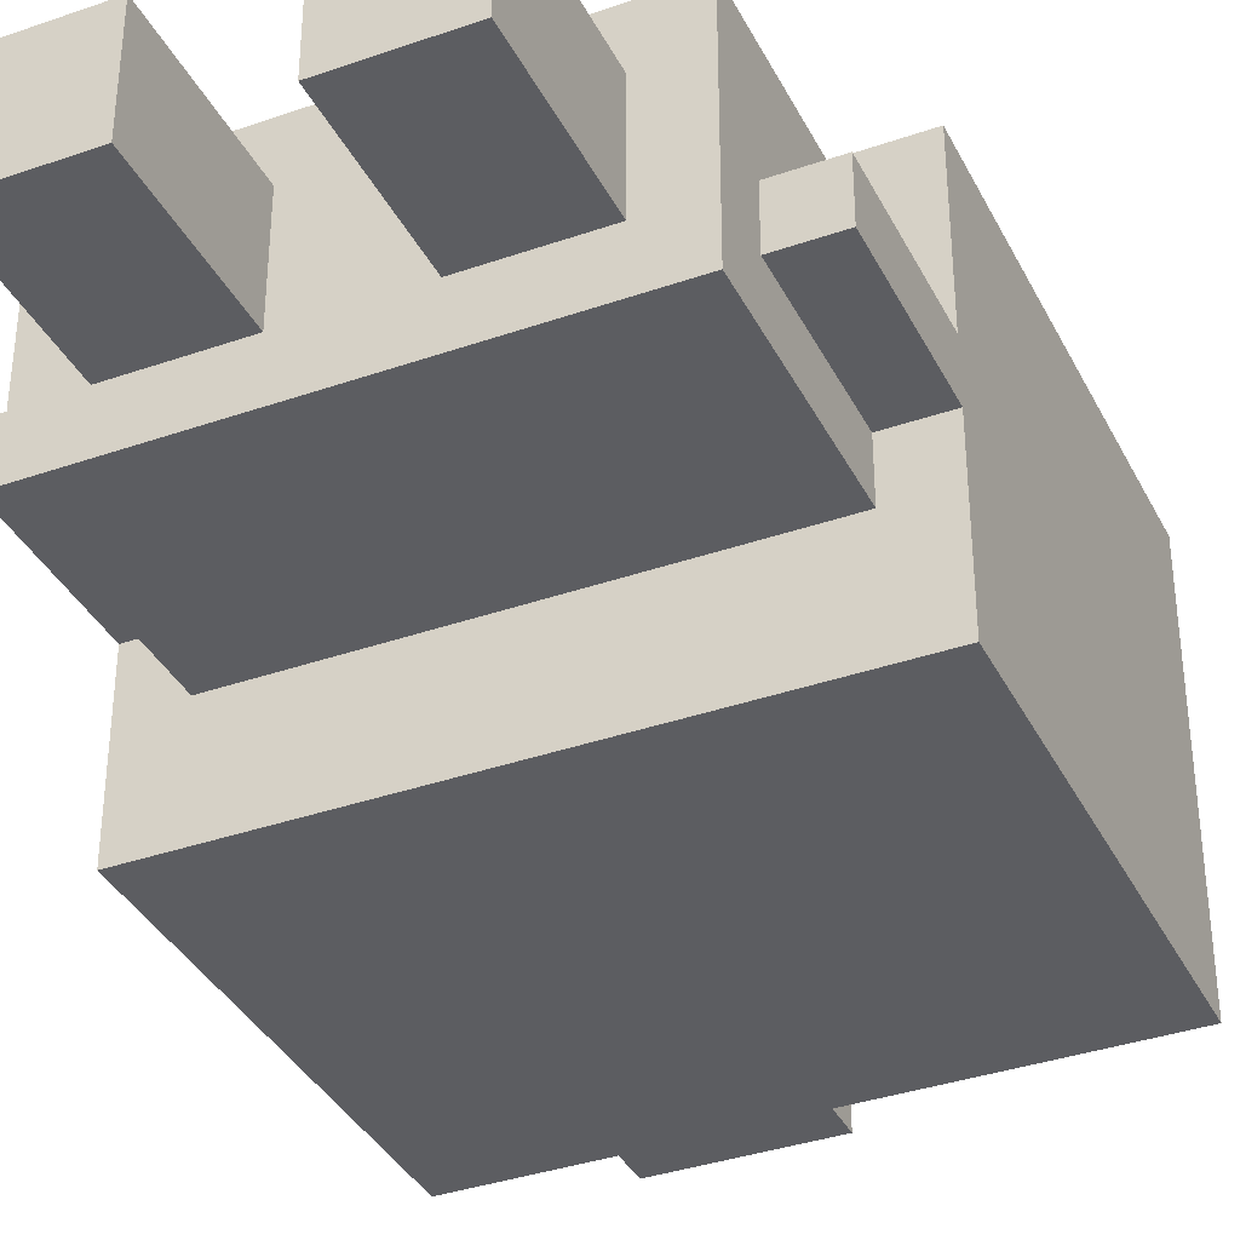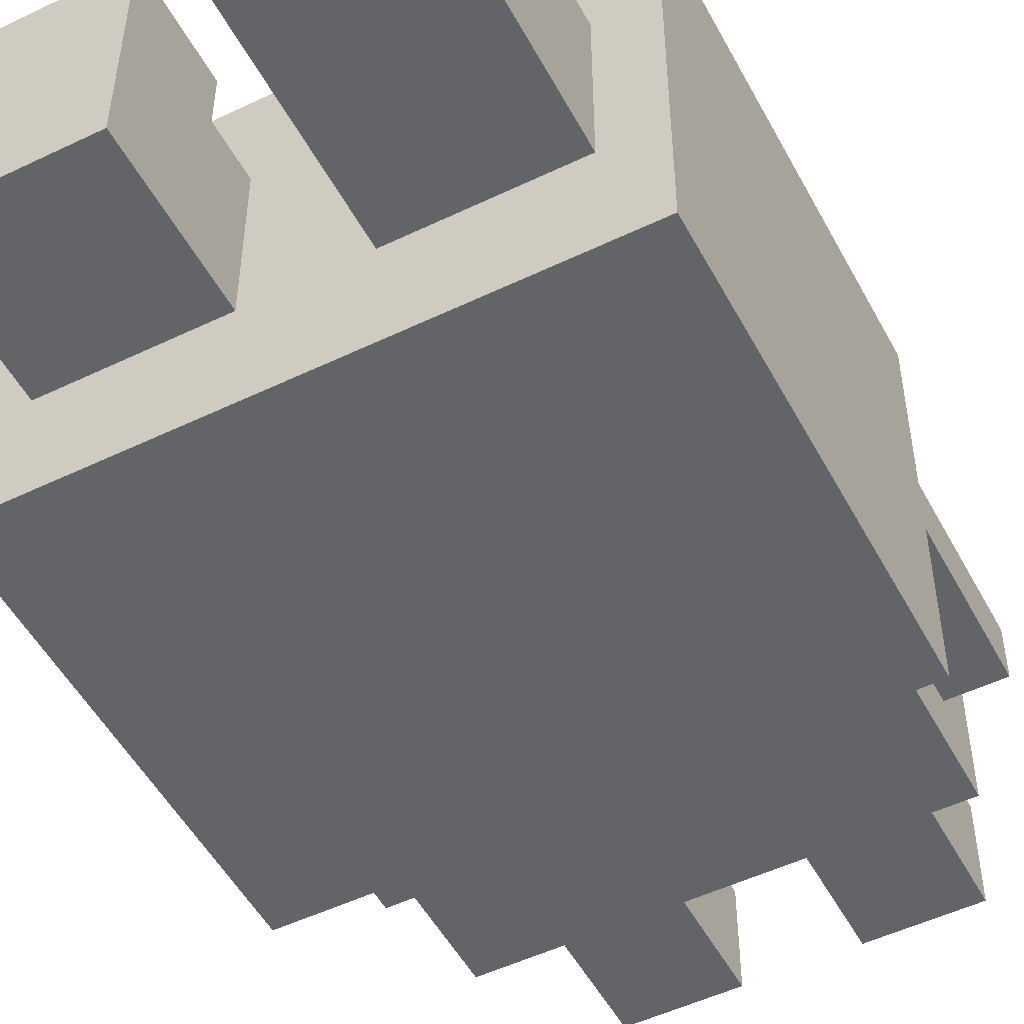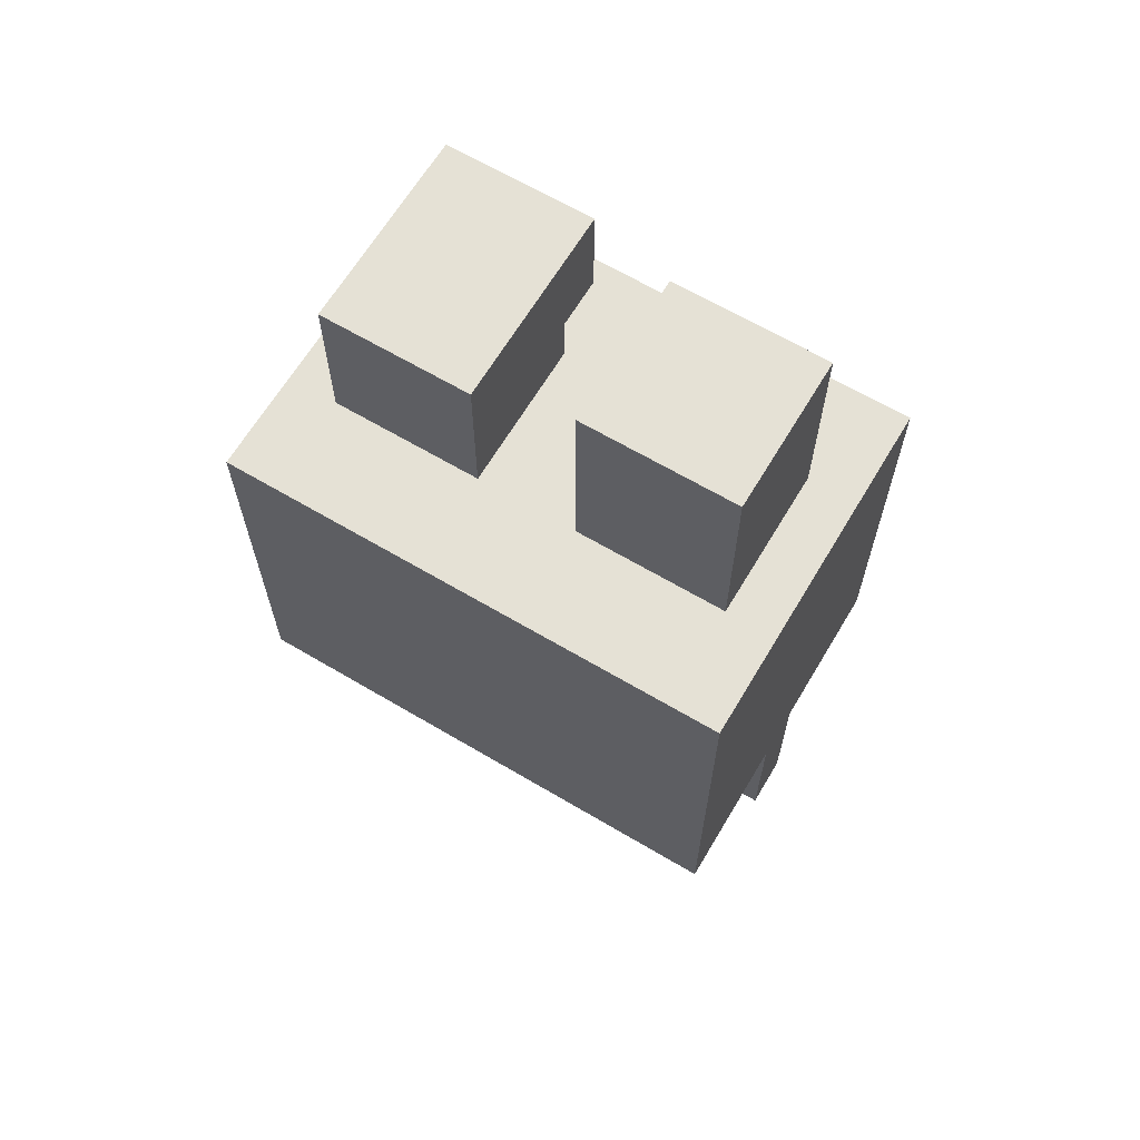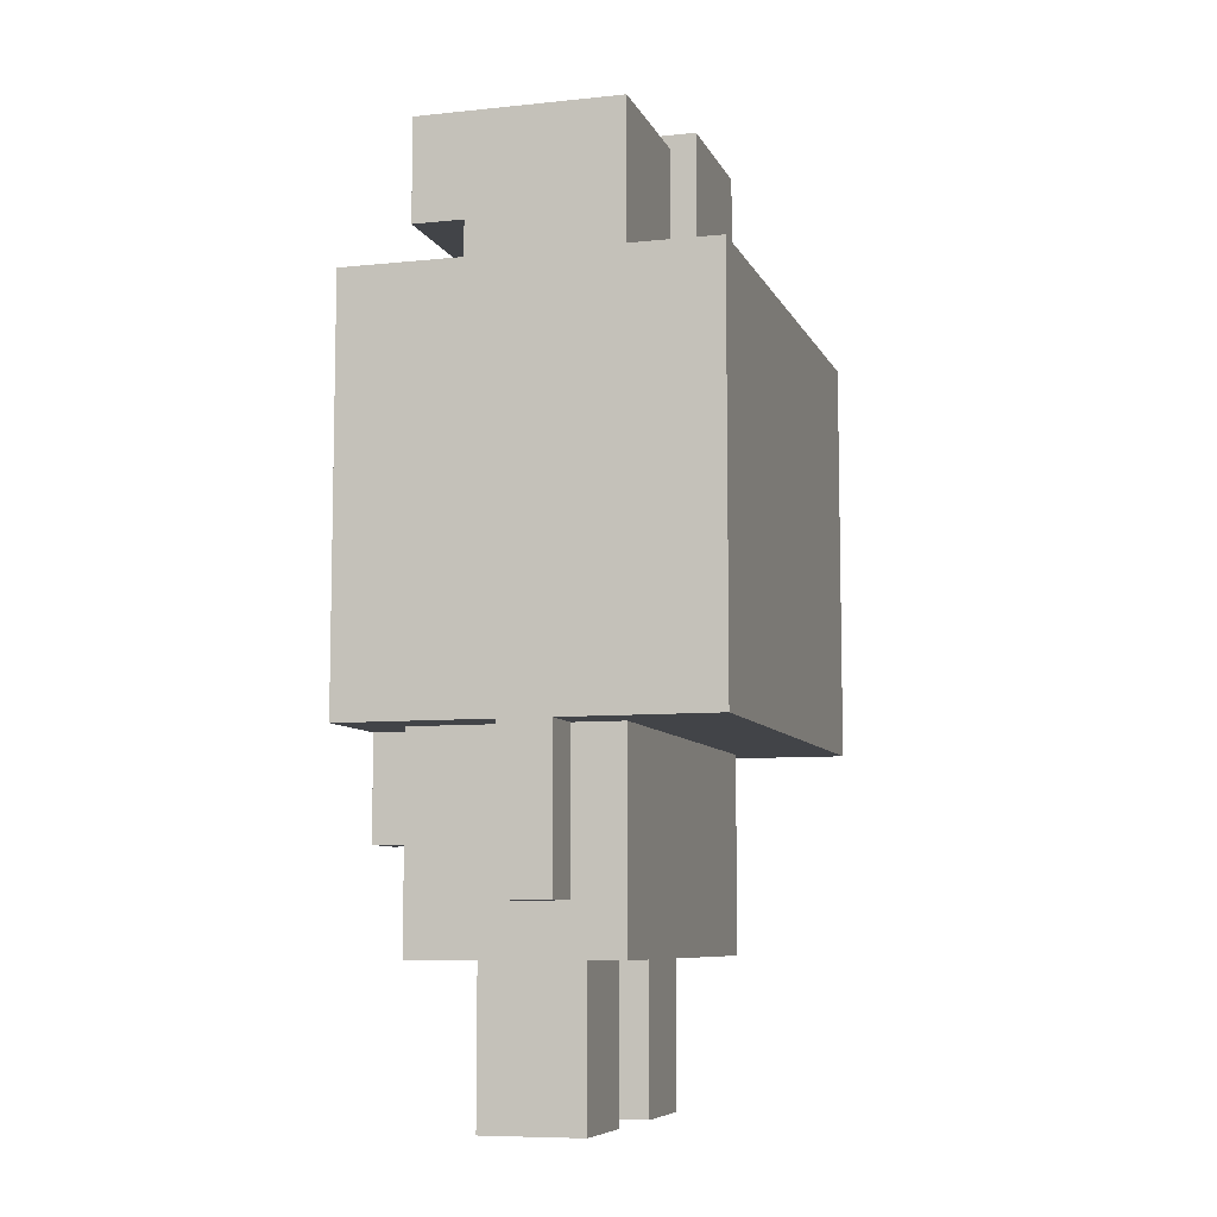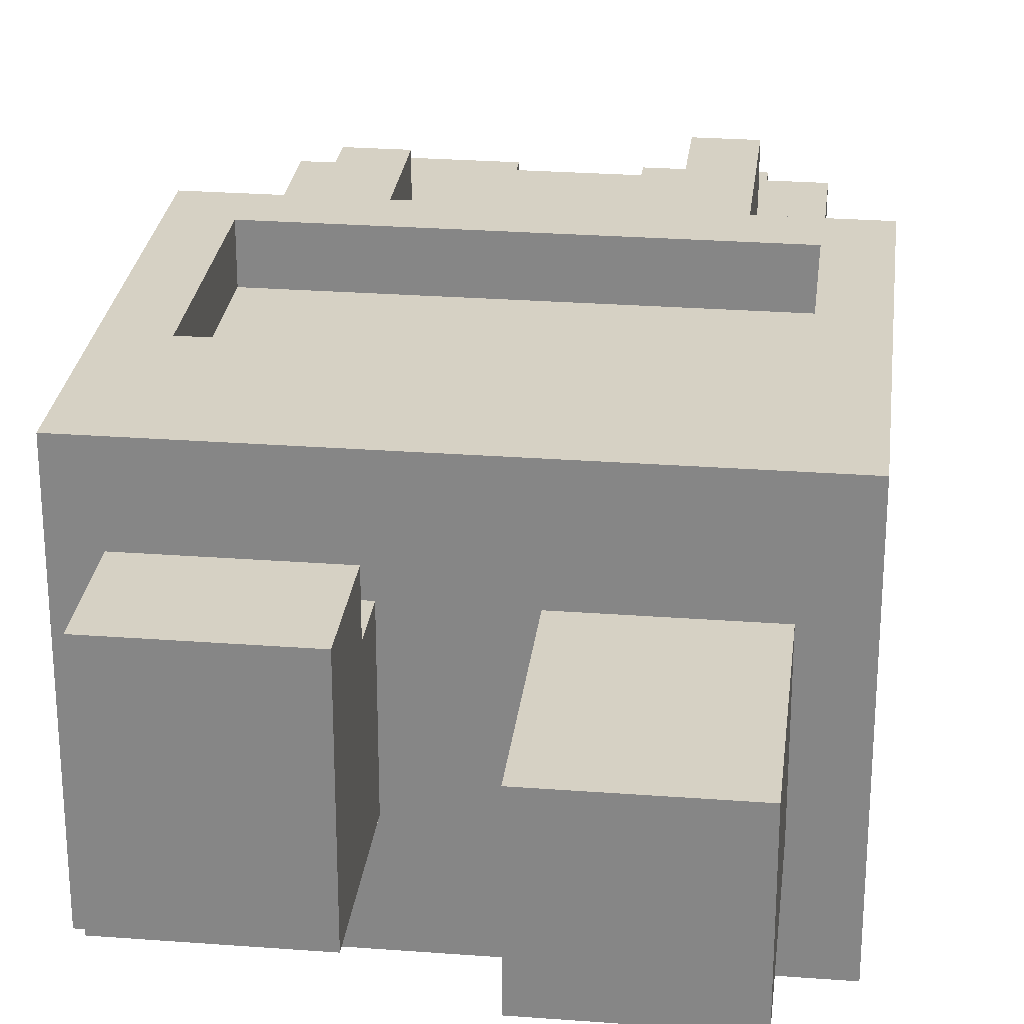
<metadata>
{"format":"obj","ext":"obj","renderer":"f3d","projection":"perspective","resolution":1024,"background":"white","views":[{"elev":-36.7,"azim":24.3,"up":"+Z"},{"elev":-51.2,"azim":-152.4,"up":"+Z"},{"elev":65.1,"azim":-149.2,"up":"+Y"},{"elev":-7.9,"azim":106.3,"up":"+Y"},{"elev":26.7,"azim":-173.3,"up":"+Z"}]}
</metadata>
<code>
o
v -0.5 0.4 0.1
v -0.5 0.4 0
v -0.5 0.5 0.1
v -0.5 0.5 0
v -0.5 0.7 0.4
v -0.5 0.7 0.1
v -0.5 0.7 0
v -0.5 0.7 -0.3
v -0.5 1.5 0.4
v -0.5 1.5 -0.3
v -0.4 0.3 0.3
v -0.4 0.3 -0.1
v -0.4 0.4 0.3
v -0.4 0.4 0.1
v -0.4 0.4 0
v -0.4 0.4 -0.1
v -0.4 0.5 0.1
v -0.4 0.5 0
v -0.4 0.7 0.3
v -0.4 0.7 0.1
v -0.4 0.7 0
v -0.4 0.7 -0.1
v -0.4 1.5 0.2
v -0.4 1.5 -0.1
v -0.4 1.9 0.2
v -0.4 1.9 -0.1
v -0.3 0 0.2
v -0.3 0 0
v -0.3 0.1 0.2
v -0.3 0.1 0
v -0.3 0.3 0.2
v -0.3 0.3 0
v -0.3 0.4 0.4
v -0.3 0.4 0.3
v -0.3 0.5 0.4
v -0.3 0.5 0.3
v -0.3 0.7 0.4
v -0.3 0.7 0.3
v 0.1 0 0.2
v 0.1 0 0
v 0.1 0.1 0.2
v 0.1 0.1 0
v 0.1 0.3 0.2
v 0.1 0.3 0
v 0.1 1.5 0.2
v 0.1 1.5 -0.1
v 0.1 1.6 0.3
v 0.1 1.6 0.2
v 0.1 1.8 0.3
v 0.1 1.8 -0.1
v 0.2 0.5 0.4
v 0.2 0.5 0.3
v 0.2 0.6 0.4
v 0.2 0.6 0.3
v 0.2 0.7 0.4
v 0.2 0.7 0.3
v 0.4 0.8 0.4
v 0.4 0.8 0.3
v 0.4 0.9 0.3
v 0.4 1.2 0.4
v 0.4 1.2 0.3
v -0.4 0.8 0.4
v -0.4 0.8 0.3
v -0.4 0.9 0.3
v -0.4 1.2 0.4
v -0.4 1.2 0.3
v -0.2 0.4 0.4
v -0.2 0.4 0.3
v -0.2 0.5 0.4
v -0.2 0.5 0.3
v -0.2 0.7 0.4
v -0.2 0.7 0.3
v -0.1 0 0.2
v -0.1 0 0
v -0.1 0.1 0.2
v -0.1 0.1 0
v -0.1 0.3 0.2
v -0.1 0.3 0
v -0.1 1.5 0.2
v -0.1 1.5 -0.1
v -0.1 1.9 0.2
v -0.1 1.9 -0.1
v 0.3 0 0.2
v 0.3 0 0
v 0.3 0.1 0.2
v 0.3 0.1 0
v 0.3 0.3 0.2
v 0.3 0.3 0
v 0.3 0.5 0.4
v 0.3 0.5 0.3
v 0.3 0.6 0.4
v 0.3 0.6 0.3
v 0.3 0.7 0.4
v 0.3 0.7 0.3
v 0.4 0.3 0.3
v 0.4 0.3 -0.1
v 0.4 0.4 0.3
v 0.4 0.4 0.1
v 0.4 0.4 0
v 0.4 0.4 -0.1
v 0.4 0.5 0.1
v 0.4 0.5 0
v 0.4 0.7 0.3
v 0.4 0.7 0.1
v 0.4 0.7 0
v 0.4 0.7 -0.1
v 0.4 1.5 0.2
v 0.4 1.5 -0.1
v 0.4 1.6 0.3
v 0.4 1.6 0.2
v 0.4 1.8 0.3
v 0.4 1.8 -0.1
v 0.5 0.4 0.1
v 0.5 0.4 0
v 0.5 0.5 0.1
v 0.5 0.5 0
v 0.5 0.7 0.4
v 0.5 0.7 0.1
v 0.5 0.7 0
v 0.5 0.7 -0.3
v 0.5 1.5 0.4
v 0.5 1.5 -0.3
v -0.5 0.7 0.4
v -0.5 1.5 0.4
v -0.4 0.8 0.4
v -0.4 1.2 0.4
v -0.4 1.3 0.4
v -0.4 1.4 0.4
v -0.3 0.4 0.4
v -0.3 0.5 0.4
v -0.3 0.7 0.4
v -0.2 0.4 0.4
v -0.2 0.5 0.4
v -0.2 0.7 0.4
v 0.2 0.5 0.4
v 0.2 0.6 0.4
v 0.2 0.7 0.4
v 0.3 0.5 0.4
v 0.3 0.6 0.4
v 0.3 0.7 0.4
v 0.4 0.8 0.4
v 0.4 1.2 0.4
v 0.4 1.3 0.4
v 0.4 1.4 0.4
v 0.5 0.7 0.4
v 0.5 1.5 0.4
v -0.4 0.3 0.3
v -0.4 0.4 0.3
v -0.4 0.7 0.3
v -0.4 0.8 0.3
v -0.4 0.9 0.3
v -0.4 1.2 0.3
v -0.3 0.4 0.3
v -0.3 0.5 0.3
v -0.3 0.7 0.3
v -0.3 0.9 0.3
v -0.3 1.1 0.3
v -0.2 0.4 0.3
v -0.2 0.5 0.3
v -0.2 0.7 0.3
v -0.2 0.8 0.3
v -0.2 0.9 0.3
v -0.2 1.1 0.3
v 0.1 1.6 0.3
v 0.1 1.8 0.3
v 0.2 0.5 0.3
v 0.2 0.6 0.3
v 0.2 0.7 0.3
v 0.2 0.8 0.3
v 0.2 0.9 0.3
v 0.2 1.1 0.3
v 0.3 0.5 0.3
v 0.3 0.6 0.3
v 0.3 0.7 0.3
v 0.3 0.9 0.3
v 0.3 1.1 0.3
v 0.4 0.3 0.3
v 0.4 0.4 0.3
v 0.4 0.7 0.3
v 0.4 0.8 0.3
v 0.4 0.9 0.3
v 0.4 1.2 0.3
v 0.4 1.6 0.3
v 0.4 1.8 0.3
v -0.4 1.5 0.2
v -0.4 1.9 0.2
v -0.3 0 0.2
v -0.3 0.1 0.2
v -0.3 0.3 0.2
v -0.3 1.5 0.2
v -0.3 1.8 0.2
v -0.2 1.5 0.2
v -0.2 1.8 0.2
v -0.1 0 0.2
v -0.1 0.1 0.2
v -0.1 0.3 0.2
v -0.1 1.5 0.2
v -0.1 1.9 0.2
v 0.1 0 0.2
v 0.1 0.1 0.2
v 0.1 0.3 0.2
v 0.1 1.5 0.2
v 0.1 1.6 0.2
v 0.2 1.5 0.2
v 0.2 1.6 0.2
v 0.3 0 0.2
v 0.3 0.1 0.2
v 0.3 0.3 0.2
v 0.3 1.5 0.2
v 0.3 1.6 0.2
v 0.4 1.5 0.2
v 0.4 1.6 0.2
v -0.5 0.4 0.1
v -0.5 0.5 0.1
v -0.5 0.7 0.1
v -0.4 0.4 0.1
v -0.4 0.5 0.1
v -0.4 0.7 0.1
v 0.4 0.4 0.1
v 0.4 0.5 0.1
v 0.4 0.7 0.1
v 0.5 0.4 0.1
v 0.5 0.5 0.1
v 0.5 0.7 0.1
v -0.5 0.4 0
v -0.5 0.5 0
v -0.5 0.7 0
v -0.4 0.4 0
v -0.4 0.5 0
v -0.4 0.7 0
v -0.3 0 0
v -0.3 0.1 0
v -0.3 0.3 0
v -0.1 0 0
v -0.1 0.1 0
v -0.1 0.3 0
v 0.1 0 0
v 0.1 0.1 0
v 0.1 0.3 0
v 0.3 0 0
v 0.3 0.1 0
v 0.3 0.3 0
v 0.4 0.4 0
v 0.4 0.5 0
v 0.4 0.7 0
v 0.5 0.4 0
v 0.5 0.5 0
v 0.5 0.7 0
v -0.4 0.3 -0.1
v -0.4 0.4 -0.1
v -0.4 0.7 -0.1
v -0.4 1.5 -0.1
v -0.4 1.9 -0.1
v -0.1 1.5 -0.1
v -0.1 1.9 -0.1
v 0.1 1.5 -0.1
v 0.1 1.8 -0.1
v 0.4 0.3 -0.1
v 0.4 0.4 -0.1
v 0.4 0.7 -0.1
v 0.4 1.5 -0.1
v 0.4 1.8 -0.1
v -0.5 0.7 -0.3
v -0.5 1.5 -0.3
v 0.5 0.7 -0.3
v 0.5 1.5 -0.3
v -0.3 0 0.2
v -0.1 0 0.2
v 0.1 0 0.2
v 0.3 0 0.2
v -0.3 0 0
v -0.1 0 0
v 0.1 0 0
v 0.3 0 0
v -0.4 0.3 0.3
v 0.4 0.3 0.3
v -0.3 0.3 0.2
v -0.1 0.3 0.2
v 0.1 0.3 0.2
v 0.3 0.3 0.2
v -0.3 0.3 0
v -0.1 0.3 0
v 0.1 0.3 0
v 0.3 0.3 0
v -0.4 0.3 -0.1
v 0.4 0.3 -0.1
v -0.3 0.4 0.4
v -0.2 0.4 0.4
v -0.3 0.4 0.3
v -0.2 0.4 0.3
v -0.5 0.4 0.1
v -0.4 0.4 0.1
v 0.4 0.4 0.1
v 0.5 0.4 0.1
v -0.5 0.4 0
v -0.4 0.4 0
v 0.4 0.4 0
v 0.5 0.4 0
v 0.2 0.5 0.4
v 0.3 0.5 0.4
v 0.2 0.5 0.3
v 0.3 0.5 0.3
v -0.5 0.7 0.4
v -0.3 0.7 0.4
v -0.2 0.7 0.4
v 0.2 0.7 0.4
v 0.3 0.7 0.4
v 0.5 0.7 0.4
v -0.4 0.7 0.3
v -0.3 0.7 0.3
v -0.2 0.7 0.3
v 0.2 0.7 0.3
v 0.3 0.7 0.3
v 0.4 0.7 0.3
v -0.5 0.7 0.1
v -0.4 0.7 0.1
v 0.4 0.7 0.1
v 0.5 0.7 0.1
v -0.5 0.7 0
v -0.4 0.7 0
v 0.4 0.7 0
v 0.5 0.7 0
v -0.4 0.7 -0.1
v 0.4 0.7 -0.1
v -0.5 0.7 -0.3
v 0.5 0.7 -0.3
v -0.4 1.2 0.4
v 0.4 1.2 0.4
v -0.4 1.2 0.3
v 0.4 1.2 0.3
v 0.1 1.6 0.3
v 0.4 1.6 0.3
v 0.1 1.6 0.2
v 0.2 1.6 0.2
v 0.3 1.6 0.2
v 0.4 1.6 0.2
v -0.4 0.8 0.4
v 0.4 0.8 0.4
v -0.4 0.8 0.3
v -0.2 0.8 0.3
v 0.2 0.8 0.3
v 0.4 0.8 0.3
v -0.5 1.5 0.4
v 0.5 1.5 0.4
v -0.4 1.5 0.2
v -0.3 1.5 0.2
v -0.2 1.5 0.2
v -0.1 1.5 0.2
v 0.1 1.5 0.2
v 0.2 1.5 0.2
v 0.3 1.5 0.2
v 0.4 1.5 0.2
v -0.4 1.5 -0.1
v -0.1 1.5 -0.1
v 0.1 1.5 -0.1
v 0.4 1.5 -0.1
v -0.5 1.5 -0.3
v 0.5 1.5 -0.3
v 0.1 1.8 0.3
v 0.4 1.8 0.3
v 0.1 1.8 -0.1
v 0.4 1.8 -0.1
v -0.4 1.9 0.2
v -0.1 1.9 0.2
v -0.4 1.9 -0.1
v -0.1 1.9 -0.1
f 3 2 1
f 4 2 3
f 6 4 3
f 7 4 6
f 9 7 6
f 9 8 7
f 9 6 5
f 10 8 9
f 13 12 11
f 14 12 13
f 15 12 14
f 16 12 15
f 17 14 13
f 18 16 15
f 19 17 13
f 20 17 19
f 21 16 18
f 22 16 21
f 25 24 23
f 26 24 25
f 29 28 27
f 30 28 29
f 31 30 29
f 32 30 31
f 35 34 33
f 36 34 35
f 37 36 35
f 38 36 37
f 41 40 39
f 42 40 41
f 43 42 41
f 44 42 43
f 48 46 45
f 49 48 47
f 50 46 48
f 50 48 49
f 53 52 51
f 54 52 53
f 55 54 53
f 56 54 55
f 59 58 57
f 60 59 57
f 61 59 60
f 62 63 64
f 62 64 65
f 65 64 66
f 67 68 69
f 69 68 70
f 69 70 71
f 71 70 72
f 73 74 75
f 75 74 76
f 75 76 77
f 77 76 78
f 79 80 81
f 81 80 82
f 83 84 85
f 85 84 86
f 85 86 87
f 87 86 88
f 89 90 91
f 91 90 92
f 91 92 93
f 93 92 94
f 95 96 97
f 97 96 98
f 98 96 99
f 99 96 100
f 97 98 101
f 99 100 102
f 97 101 103
f 103 101 104
f 102 100 105
f 105 100 106
f 107 108 110
f 109 110 111
f 110 108 112
f 111 110 112
f 113 114 115
f 115 114 116
f 115 116 118
f 118 116 119
f 118 119 121
f 119 120 121
f 117 118 121
f 121 120 122
f 125 124 123
f 126 124 125
f 127 124 126
f 128 124 127
f 131 125 123
f 132 130 129
f 133 131 130
f 133 130 132
f 134 125 131
f 134 131 133
f 137 125 134
f 138 136 135
f 139 137 136
f 139 136 138
f 140 125 137
f 140 137 139
f 141 125 140
f 142 127 126
f 143 128 127
f 143 127 142
f 144 124 128
f 144 128 143
f 145 143 142
f 145 141 140
f 145 144 143
f 145 142 141
f 146 124 144
f 146 144 145
f 153 148 147
f 153 149 148
f 154 149 153
f 155 149 154
f 156 152 151
f 156 151 150
f 157 152 156
f 158 153 147
f 161 156 150
f 162 157 156
f 162 156 161
f 163 152 157
f 163 157 162
f 166 160 159
f 166 159 158
f 167 160 166
f 168 160 167
f 169 162 161
f 169 163 162
f 170 163 169
f 171 152 163
f 171 163 170
f 172 166 158
f 175 170 169
f 175 171 170
f 176 152 171
f 176 171 175
f 177 158 147
f 178 174 173
f 178 158 177
f 178 173 172
f 178 172 158
f 179 174 178
f 180 175 169
f 181 176 175
f 181 175 180
f 182 152 176
f 182 176 181
f 183 165 164
f 184 165 183
f 190 186 185
f 191 186 190
f 192 191 190
f 193 186 191
f 193 191 192
f 194 188 187
f 195 189 188
f 195 188 194
f 196 189 195
f 197 193 192
f 198 186 193
f 198 193 197
f 204 203 202
f 205 203 204
f 206 200 199
f 207 201 200
f 207 200 206
f 208 201 207
f 209 205 204
f 210 205 209
f 211 210 209
f 212 210 211
f 216 214 213
f 217 215 214
f 217 214 216
f 218 215 217
f 222 220 219
f 223 221 220
f 223 220 222
f 224 221 223
f 225 226 228
f 226 227 229
f 228 226 229
f 229 227 230
f 231 232 234
f 232 233 235
f 234 232 235
f 235 233 236
f 237 238 240
f 238 239 241
f 240 238 241
f 241 239 242
f 243 244 246
f 244 245 247
f 246 244 247
f 247 245 248
f 252 253 254
f 254 253 255
f 249 250 258
f 250 251 259
f 258 250 259
f 259 251 260
f 256 257 261
f 261 257 262
f 263 264 265
f 265 264 266
f 271 268 267
f 272 268 271
f 273 270 269
f 274 270 273
f 277 276 275
f 278 276 277
f 279 276 278
f 280 276 279
f 281 277 275
f 282 279 278
f 283 279 282
f 284 276 280
f 285 283 282
f 285 284 283
f 285 281 275
f 285 282 281
f 286 276 284
f 286 284 285
f 289 288 287
f 290 288 289
f 295 292 291
f 296 292 295
f 297 294 293
f 298 294 297
f 301 300 299
f 302 300 301
f 309 304 303
f 310 304 309
f 311 306 305
f 312 306 311
f 313 308 307
f 314 308 313
f 315 309 303
f 316 309 315
f 317 308 314
f 318 308 317
f 323 320 319
f 324 322 321
f 325 323 319
f 325 324 323
f 326 322 324
f 326 324 325
f 329 328 327
f 330 328 329
f 333 332 331
f 334 332 333
f 335 332 334
f 336 332 335
f 337 338 339
f 339 338 340
f 340 338 341
f 341 338 342
f 343 344 345
f 345 344 346
f 346 344 347
f 347 344 348
f 348 344 349
f 349 344 350
f 350 344 351
f 351 344 352
f 343 345 353
f 348 349 354
f 354 349 355
f 352 344 356
f 354 355 357
f 355 356 357
f 343 353 357
f 353 354 357
f 356 344 358
f 357 356 358
f 359 360 361
f 361 360 362
f 363 364 365
f 365 364 366

</code>
